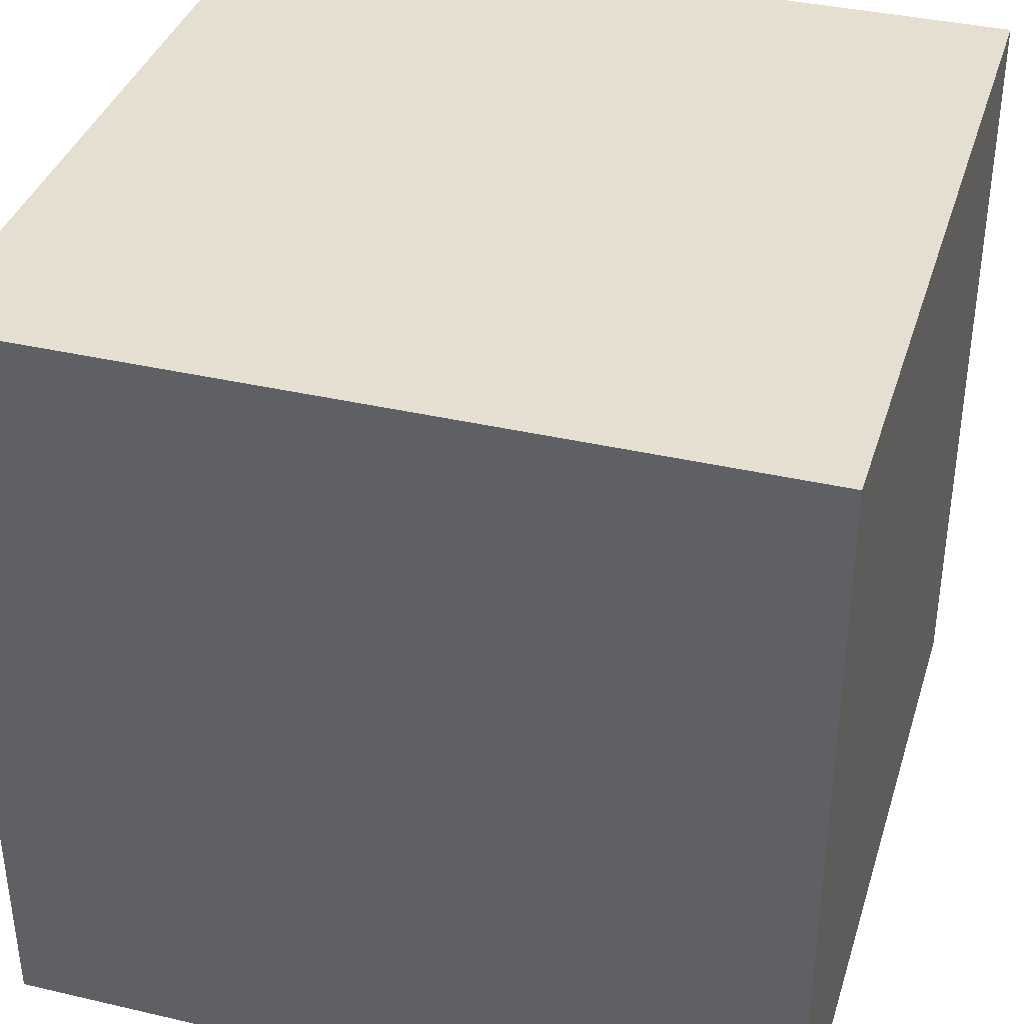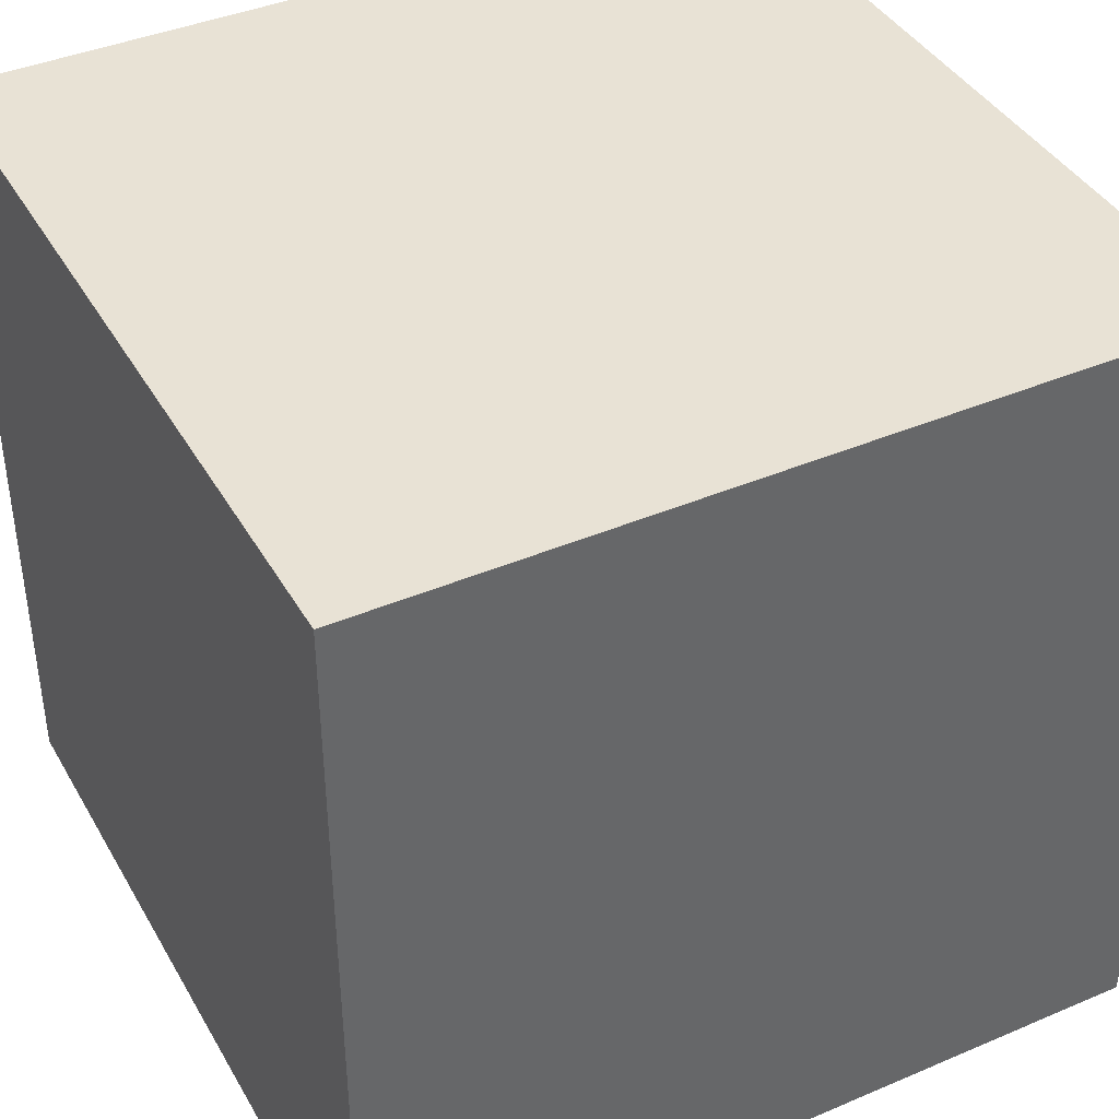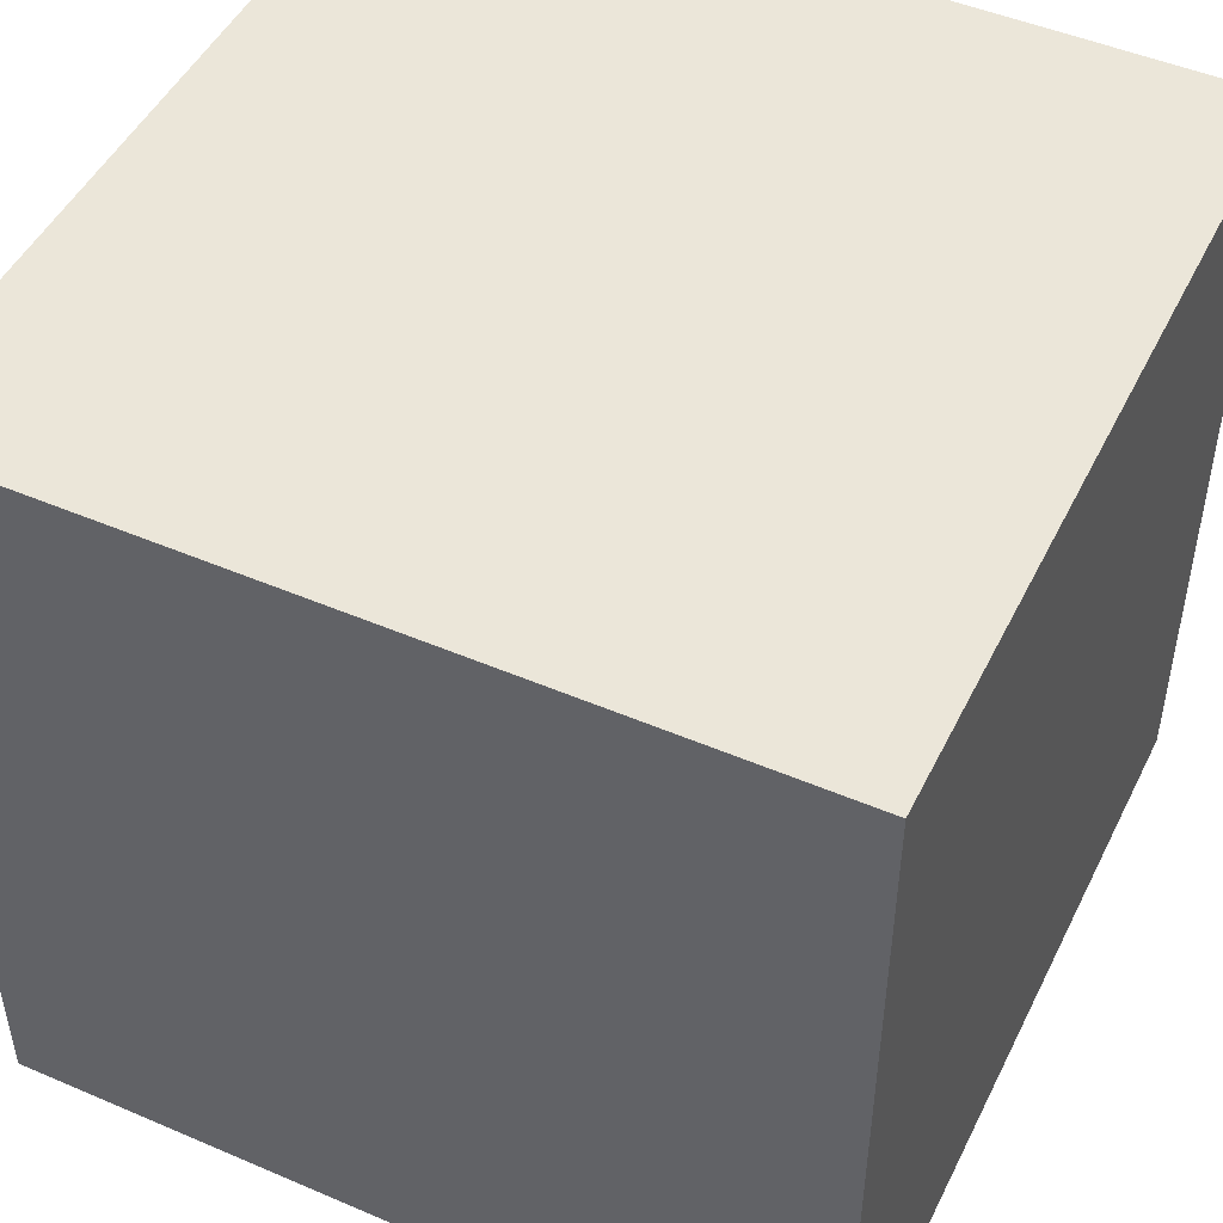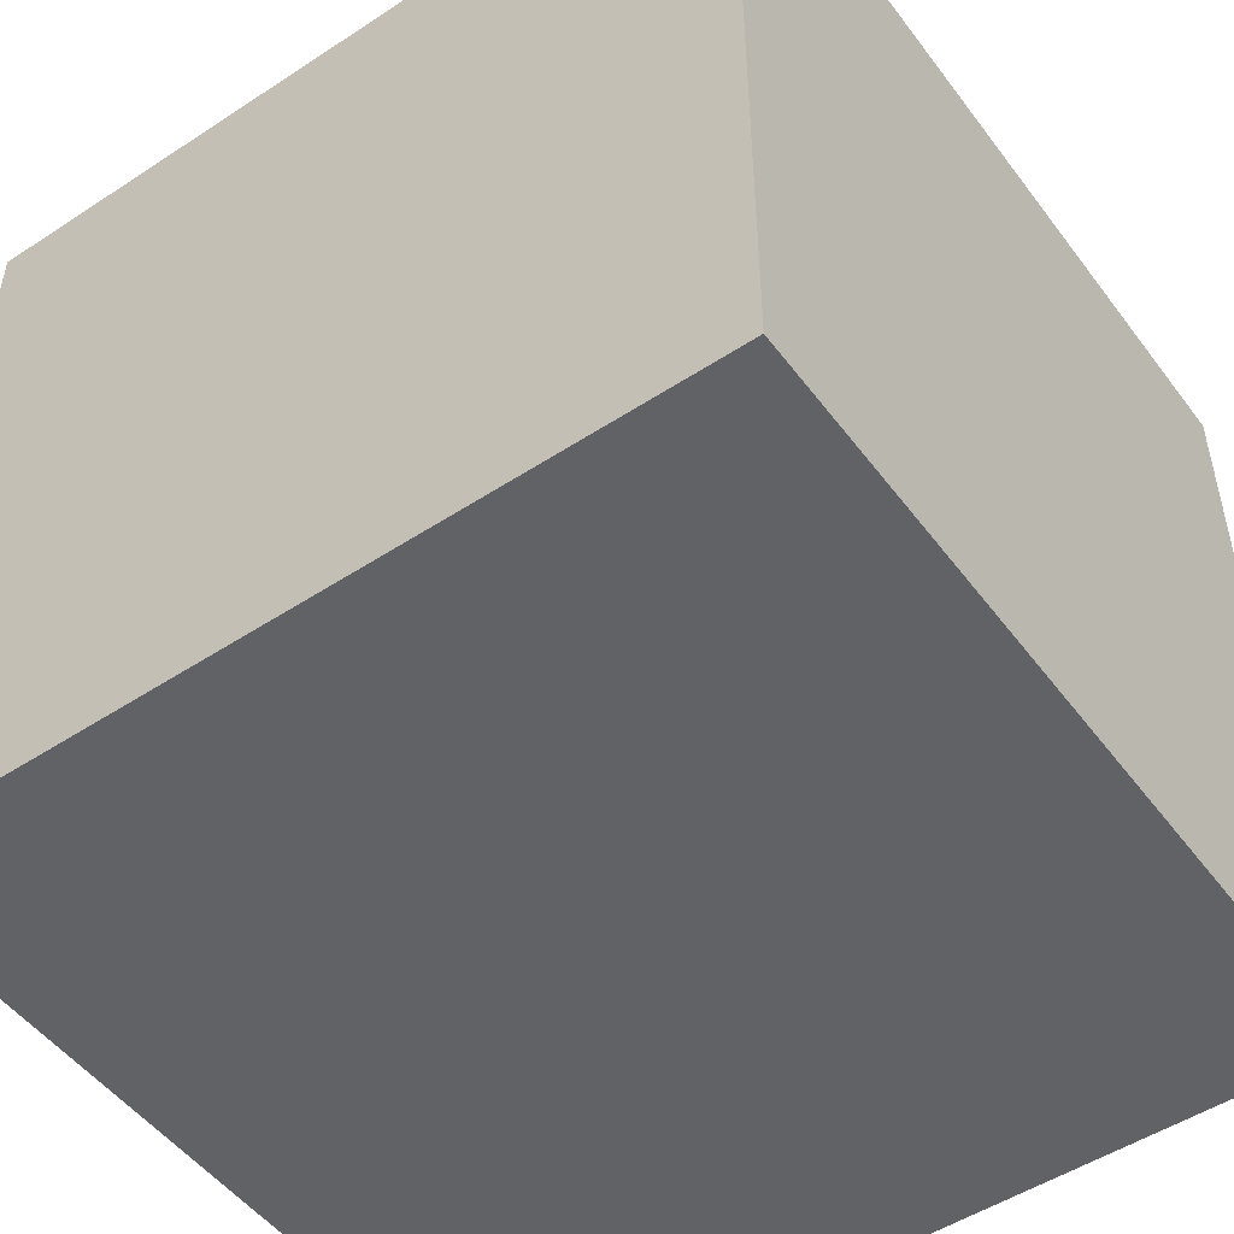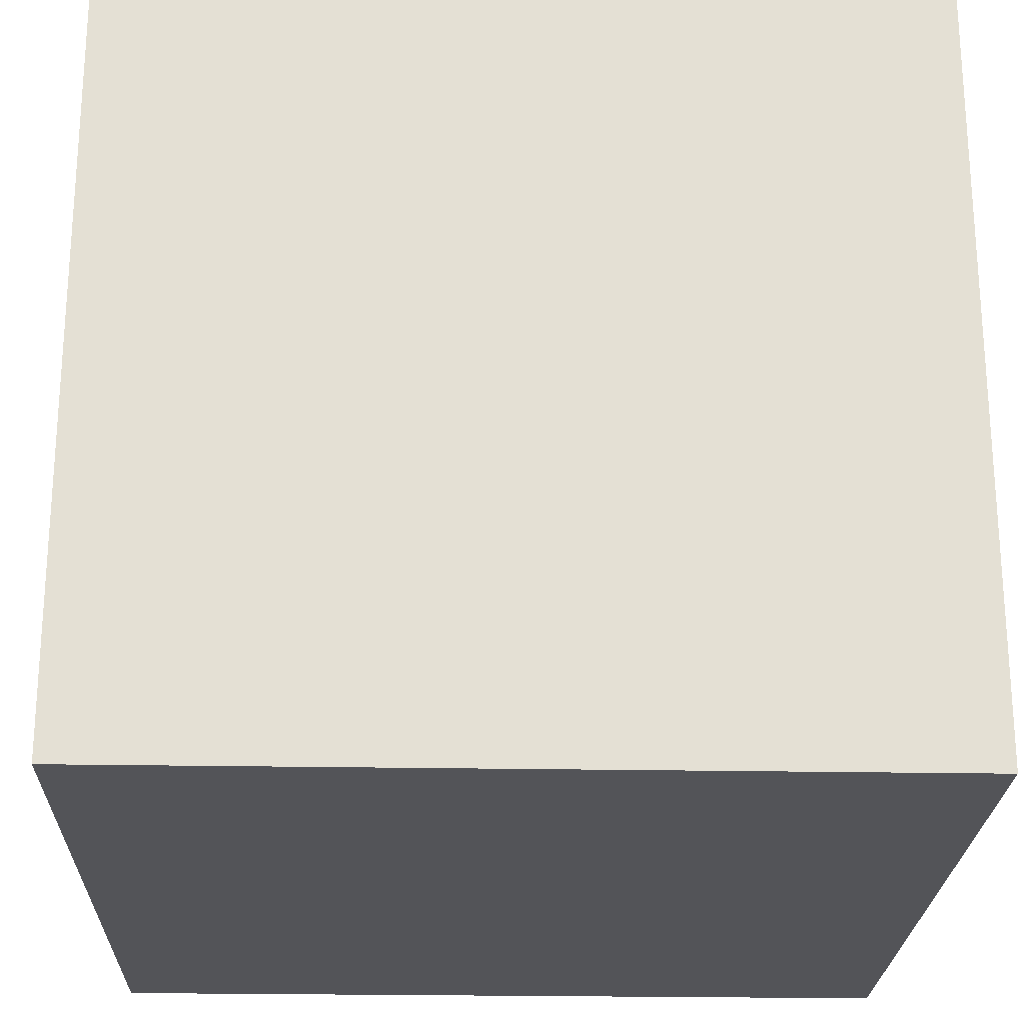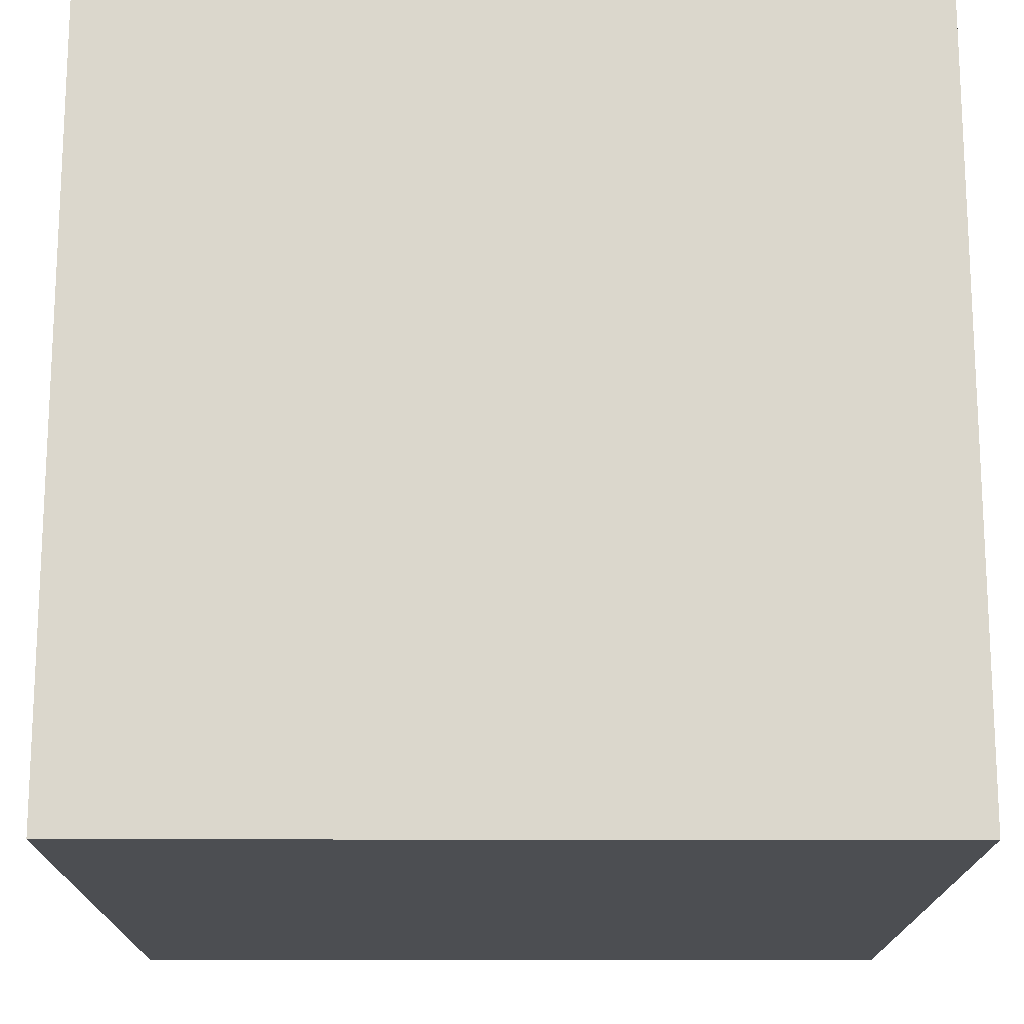
<metadata>
{"format":"obj","ext":"obj","renderer":"f3d","projection":"perspective","resolution":1024,"background":"white","views":[{"elev":37.3,"azim":106.6,"up":"+Y"},{"elev":40.7,"azim":152.5,"up":"+Z"},{"elev":48.3,"azim":115.6,"up":"+Y"},{"elev":-50.7,"azim":-54.4,"up":"+Z"},{"elev":-23.4,"azim":178.2,"up":"+Z"},{"elev":-16.6,"azim":-0.2,"up":"+Z"}]}
</metadata>
<code>
g Solid1
v 0 0 -1.25
v 0 0 1.25
v 0 2.5 -1.25
v 0 2.5 1.25
v 2.5 0 -1.25
v 2.5 0 1.25
v 2.5 2.5 -1.25
v 2.5 2.5 1.25
f 5 1 7
f 7 1 3
f 2 4 1
f 1 4 3
f 4 8 3
f 3 8 7
f 8 6 7
f 7 6 5
f 6 2 5
f 5 2 1
f 2 6 4
f 4 6 8

</code>
